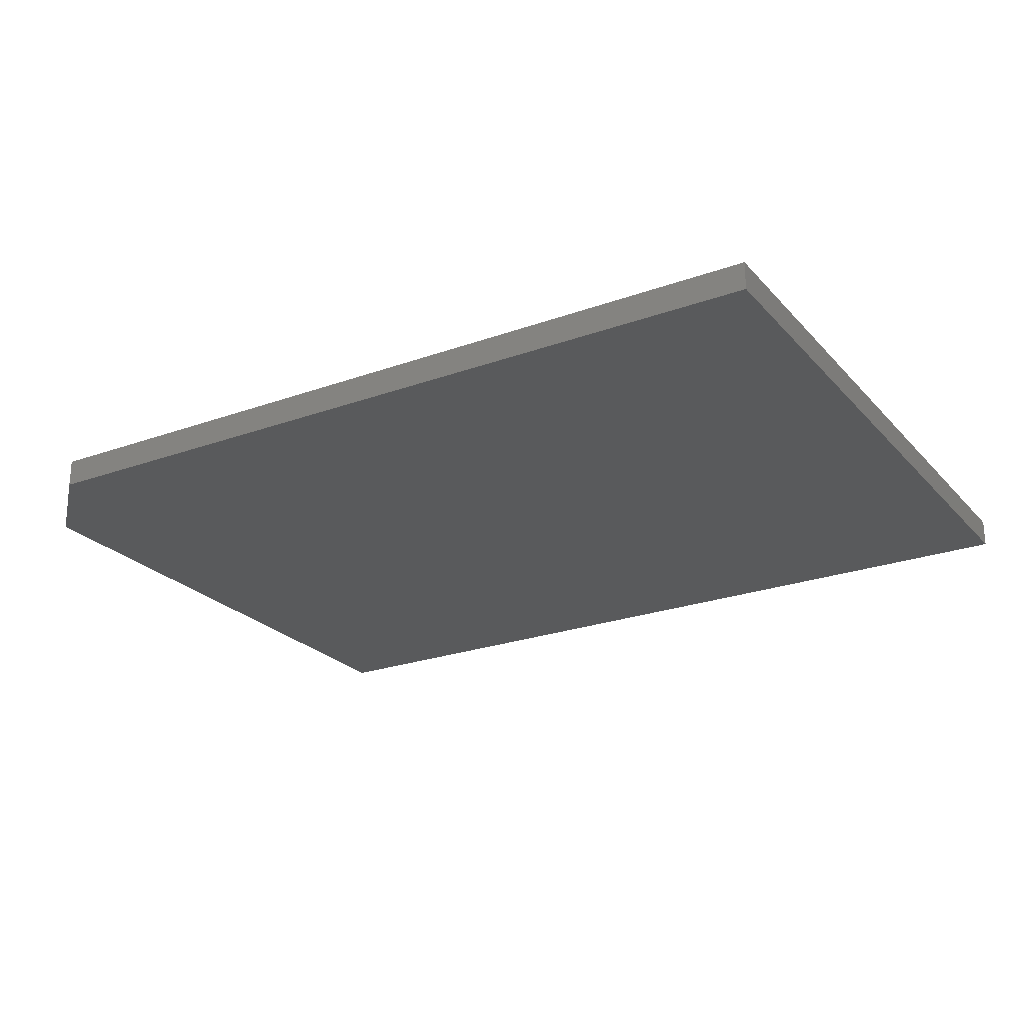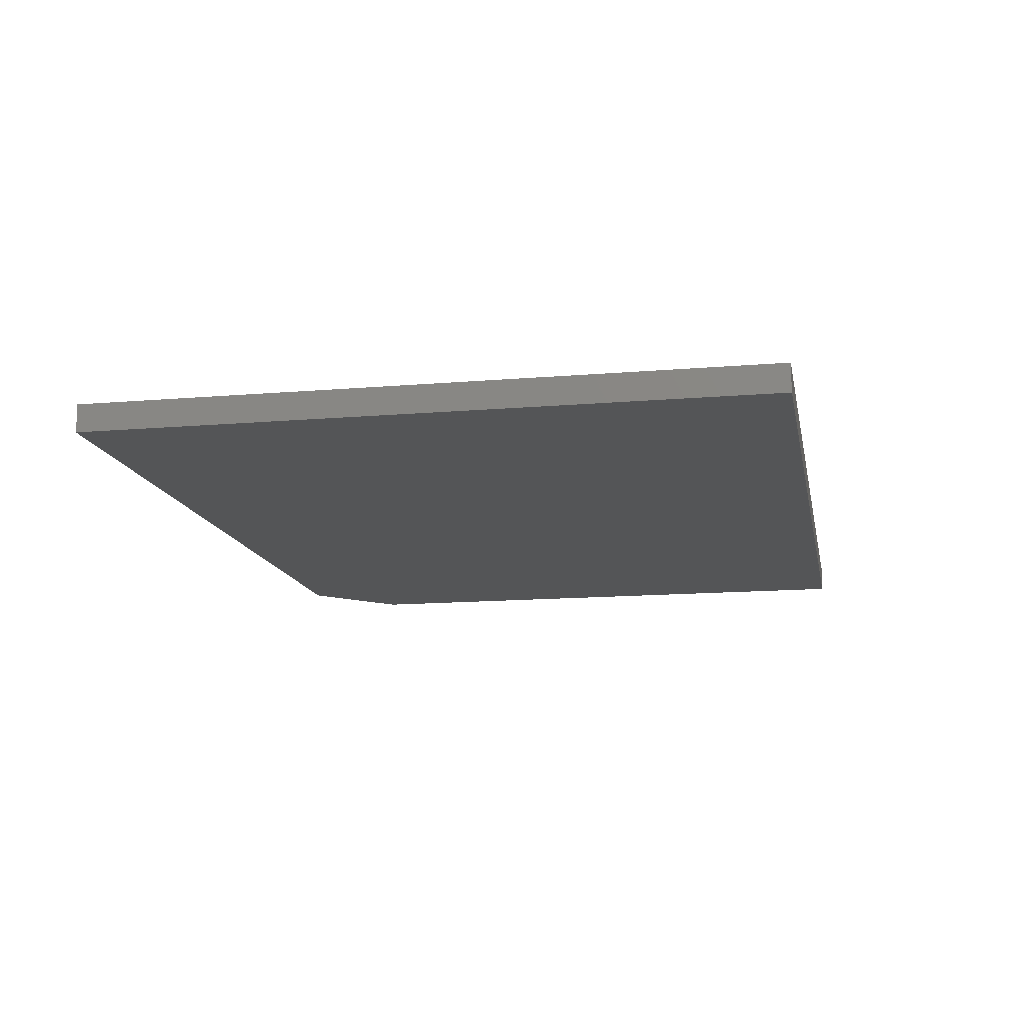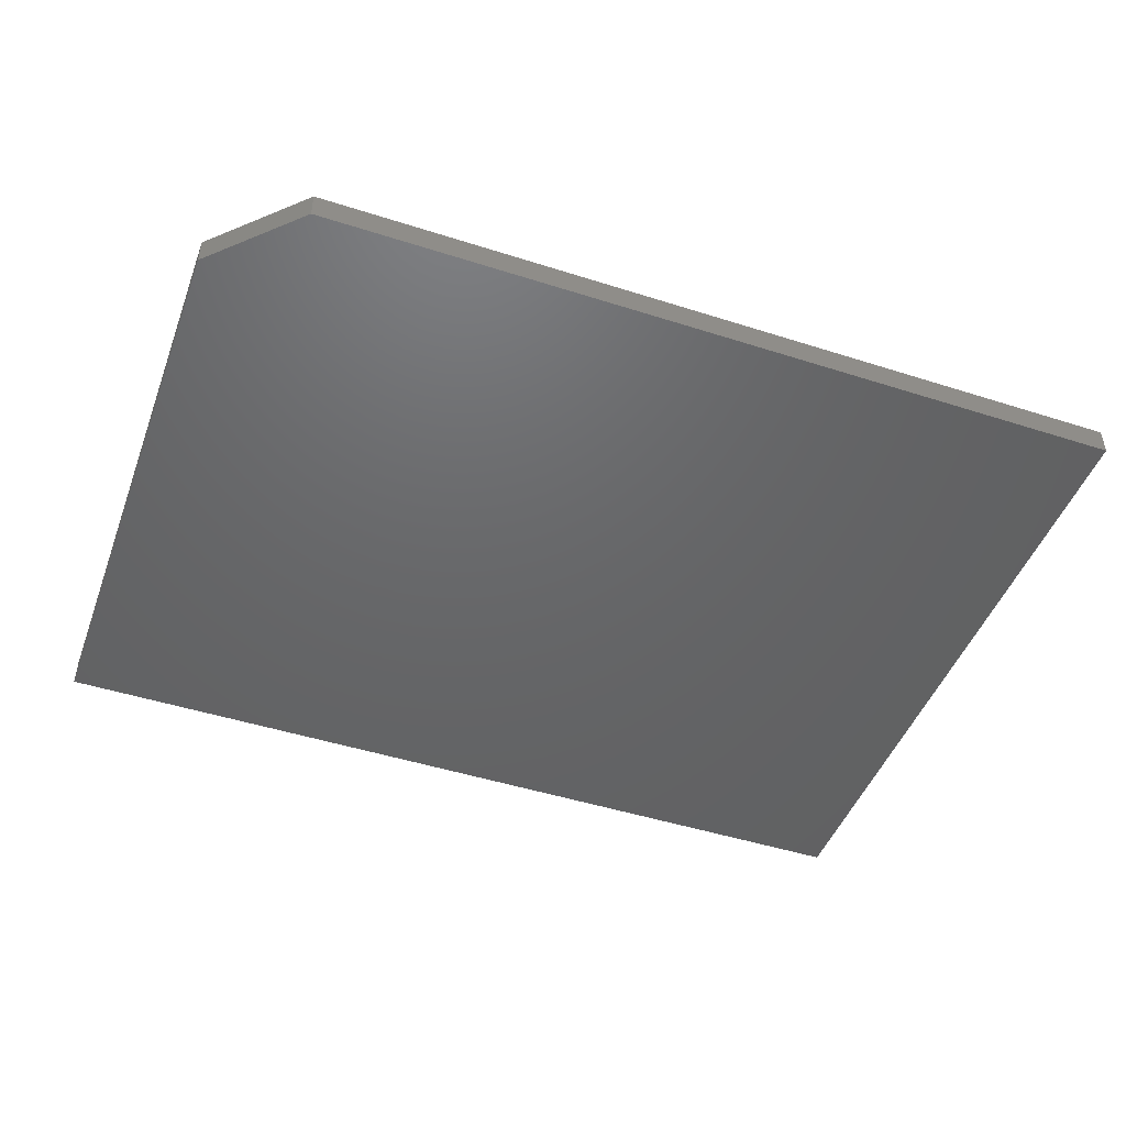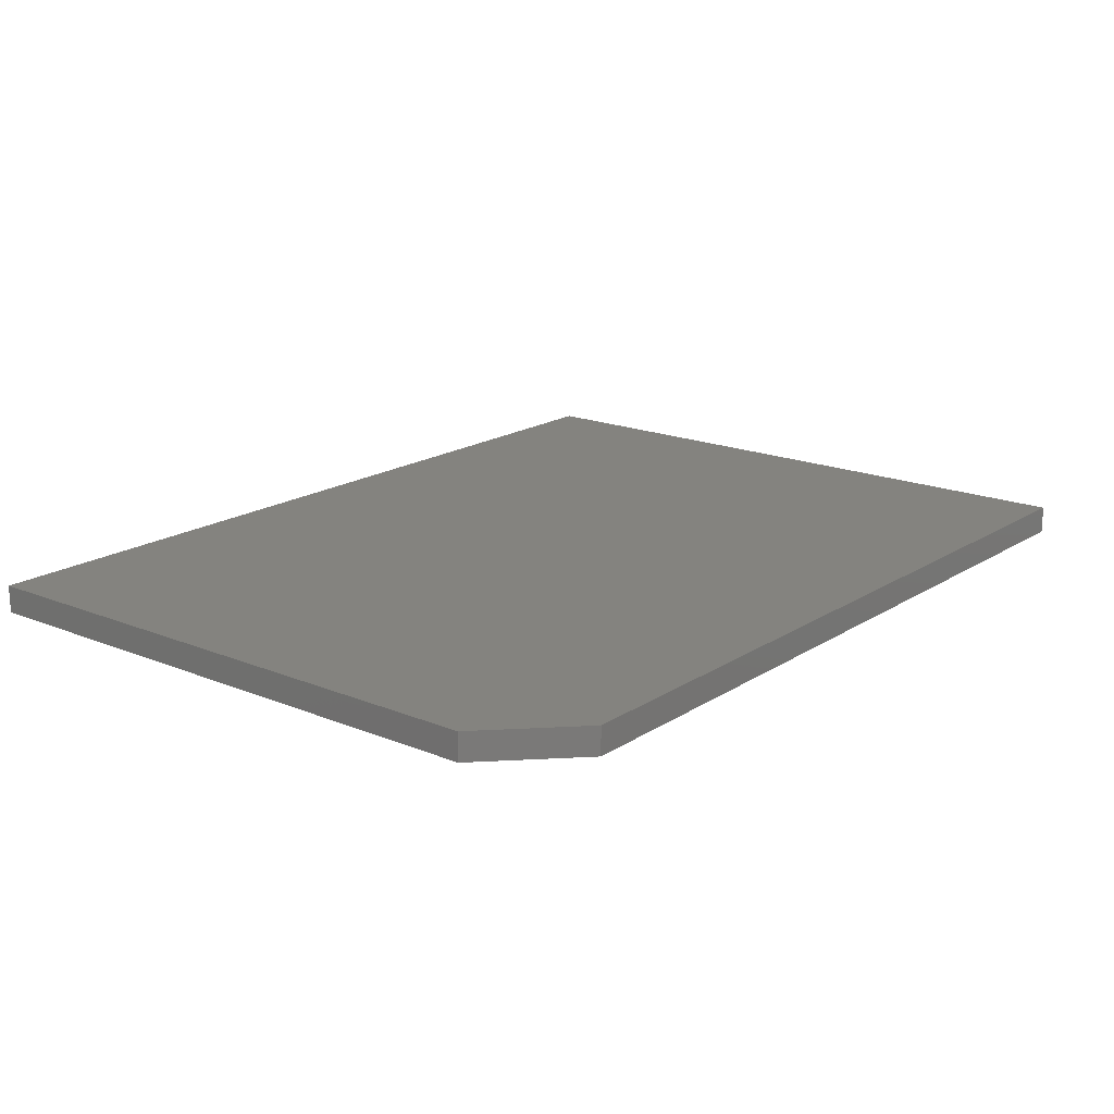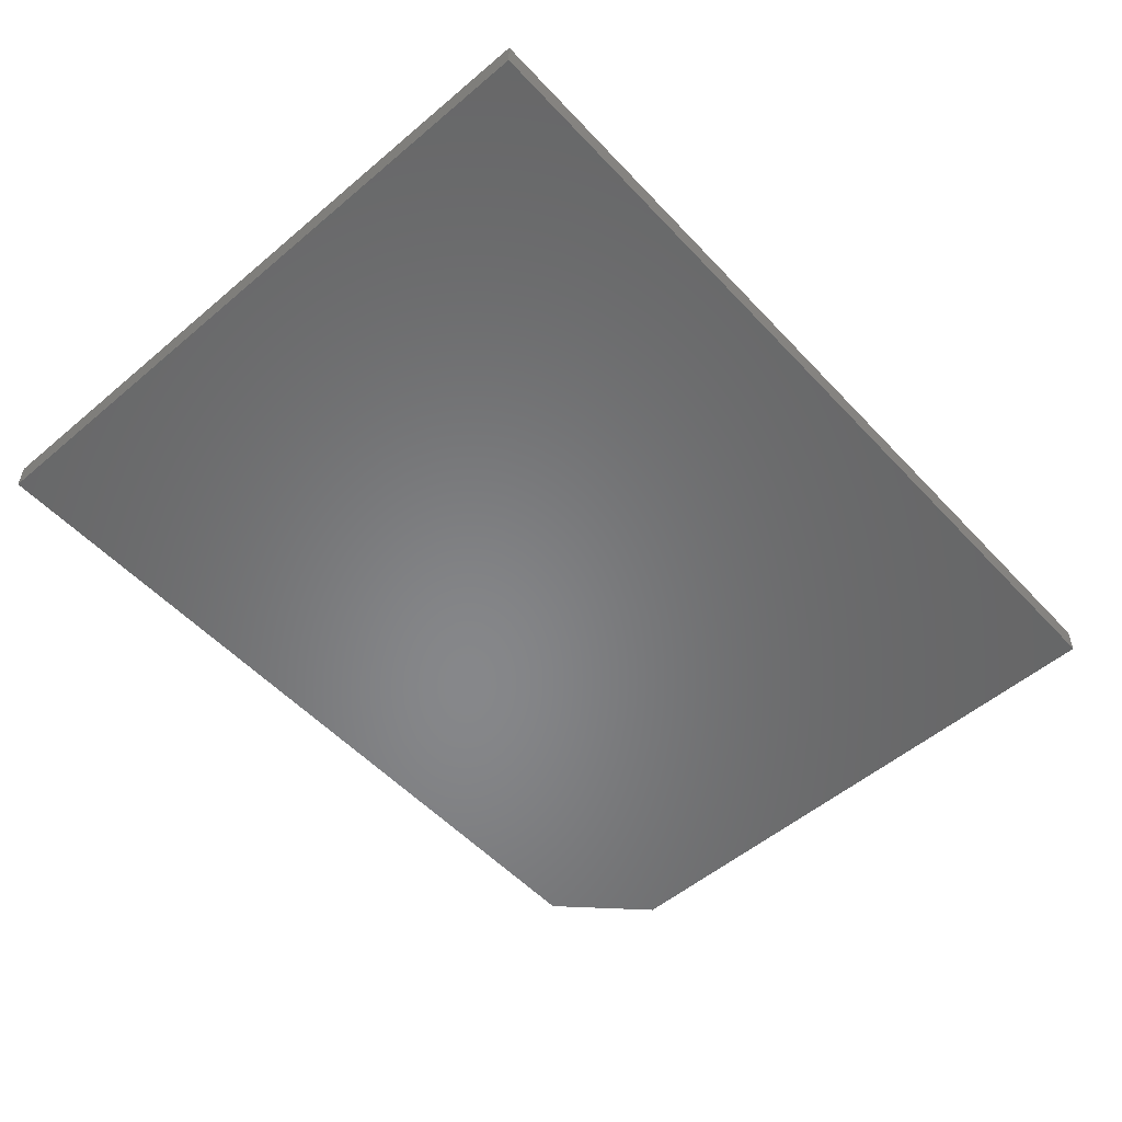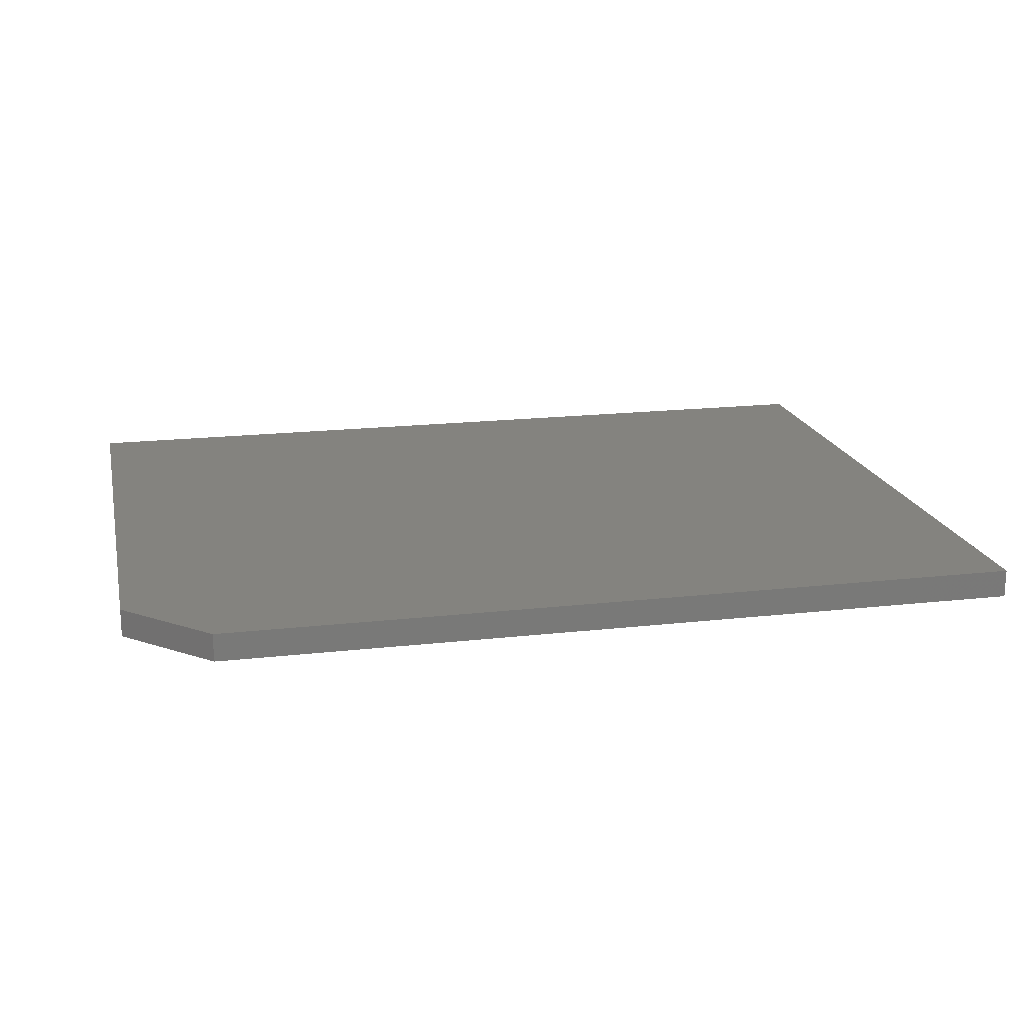
<metadata>
{"format":"stl","ext":"stl","renderer":"f3d","projection":"perspective","resolution":1024,"background":"white","views":[{"elev":-24.1,"azim":30.9,"up":"+Z"},{"elev":-13.8,"azim":100.8,"up":"+Z"},{"elev":-46.7,"azim":-20.0,"up":"+Z"},{"elev":17.9,"azim":-51.2,"up":"+Z"},{"elev":-53.9,"azim":131.9,"up":"+Z"},{"elev":18.3,"azim":-12.4,"up":"+Z"}]}
</metadata>
<code>
# stl→obj: 10 verts, 16 faces
v 0.75 0.005921 0.02344
v 0 0.005921 0.02344
v 0.75 -0.5625 0.02344
v 0 -0.4922 0.02344
v 0.07031 -0.5625 0.02344
v 0.07031 -0.5625 0
v 0 -0.4922 0
v 0.75 -0.5625 0
v 0 0.005921 0
v 0.75 0.005921 0
f 1 2 3
f 3 2 4
f 3 4 5
f 6 7 8
f 8 7 9
f 8 9 10
f 2 9 4
f 4 9 7
f 5 6 3
f 3 6 8
f 6 5 7
f 7 5 4
f 1 10 2
f 2 10 9
f 3 8 1
f 1 8 10

</code>
